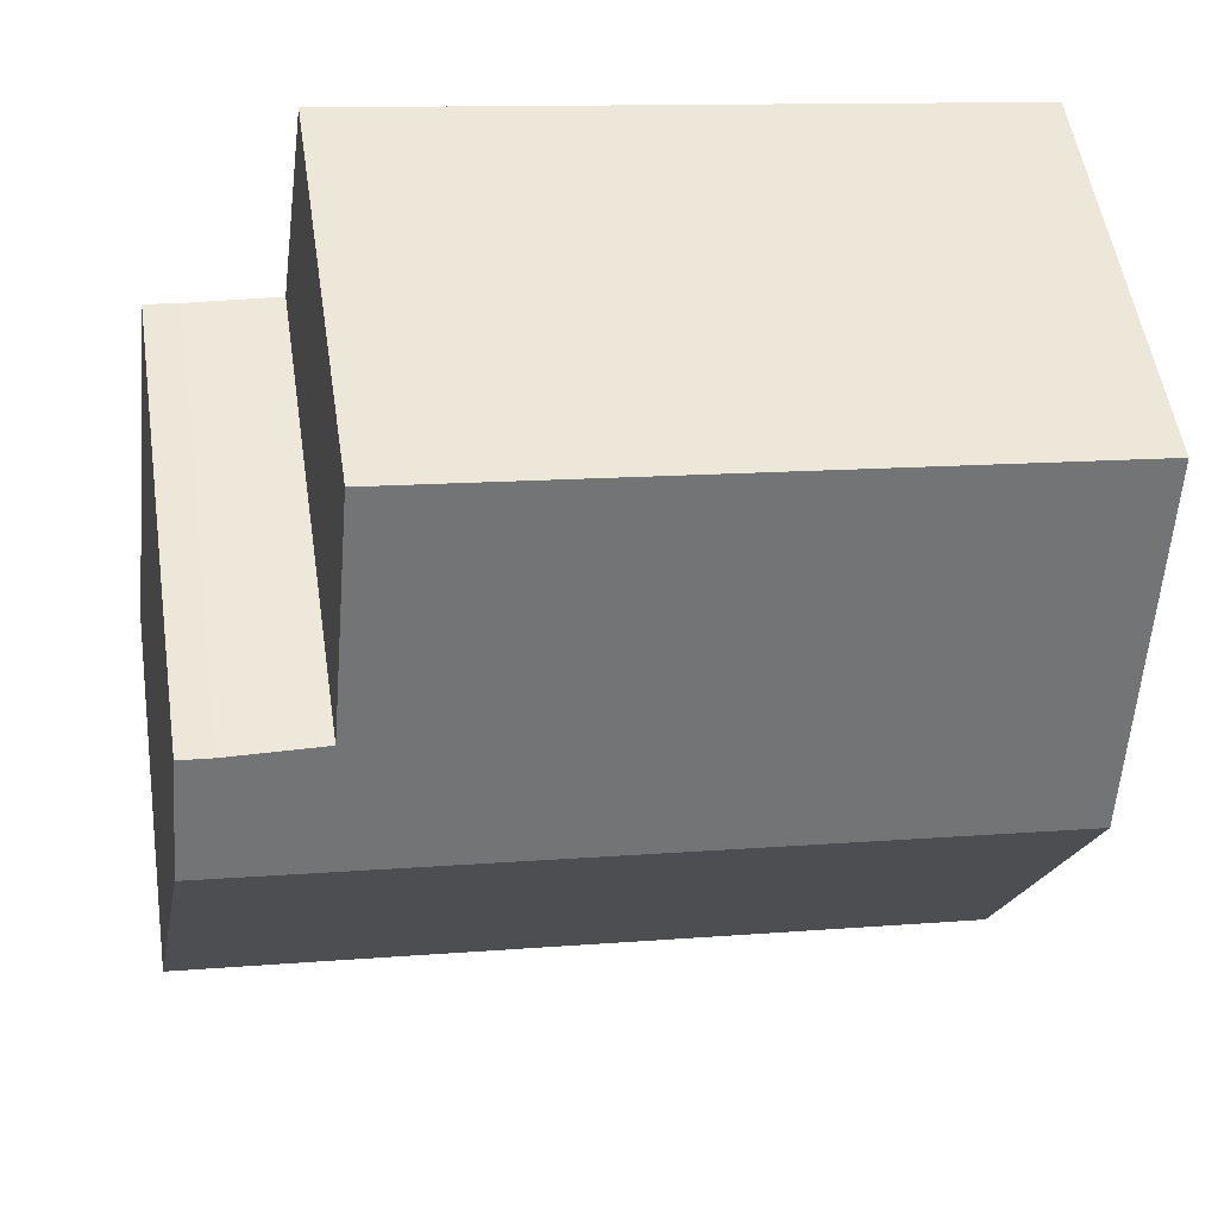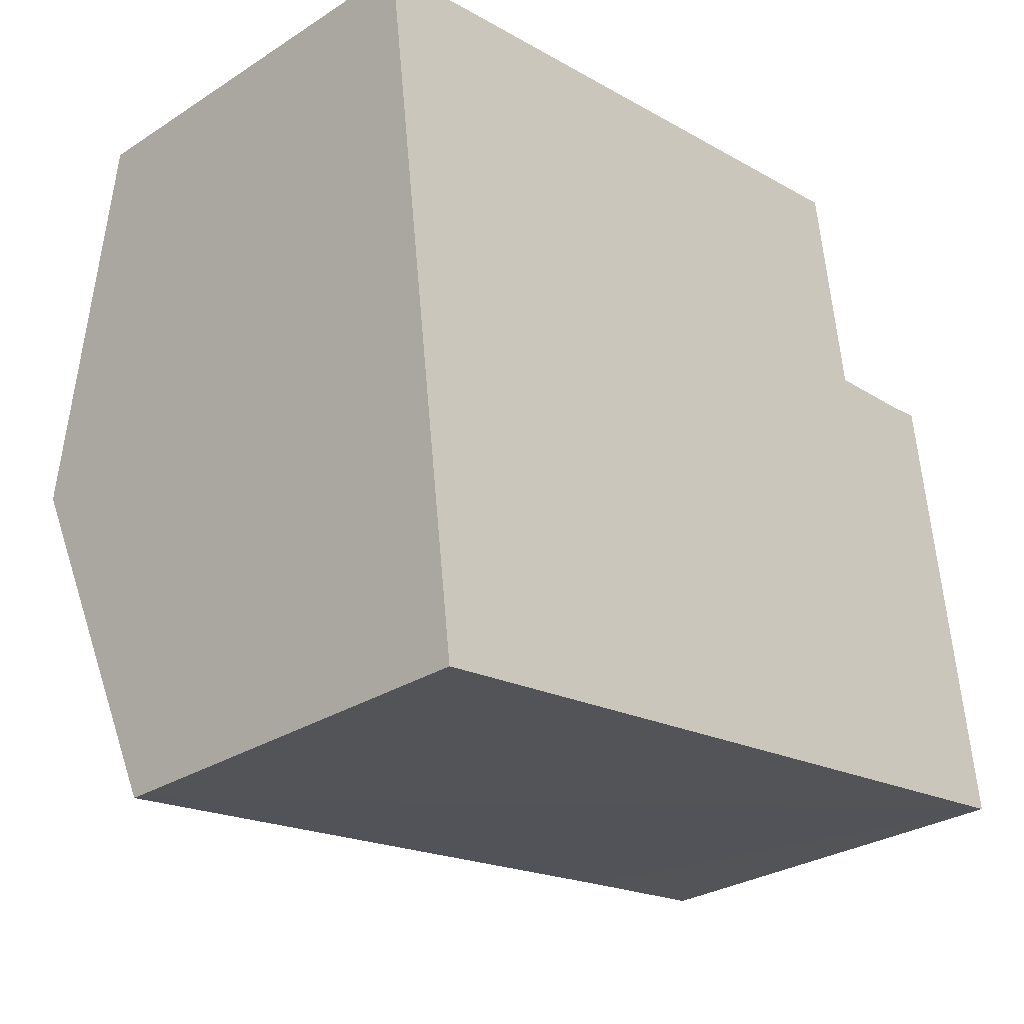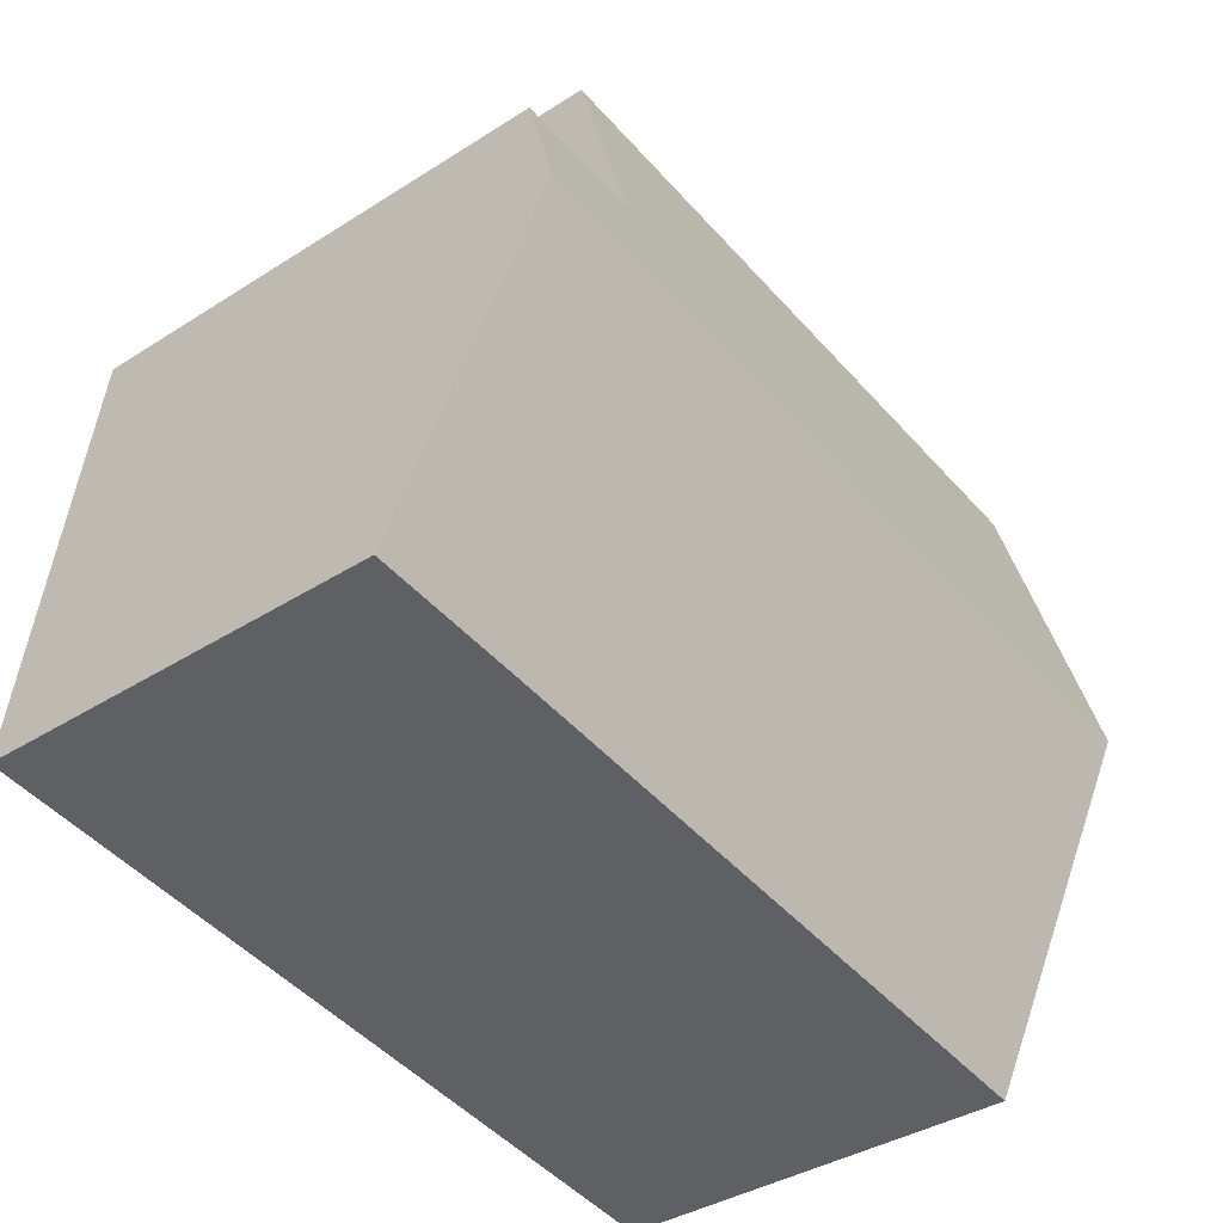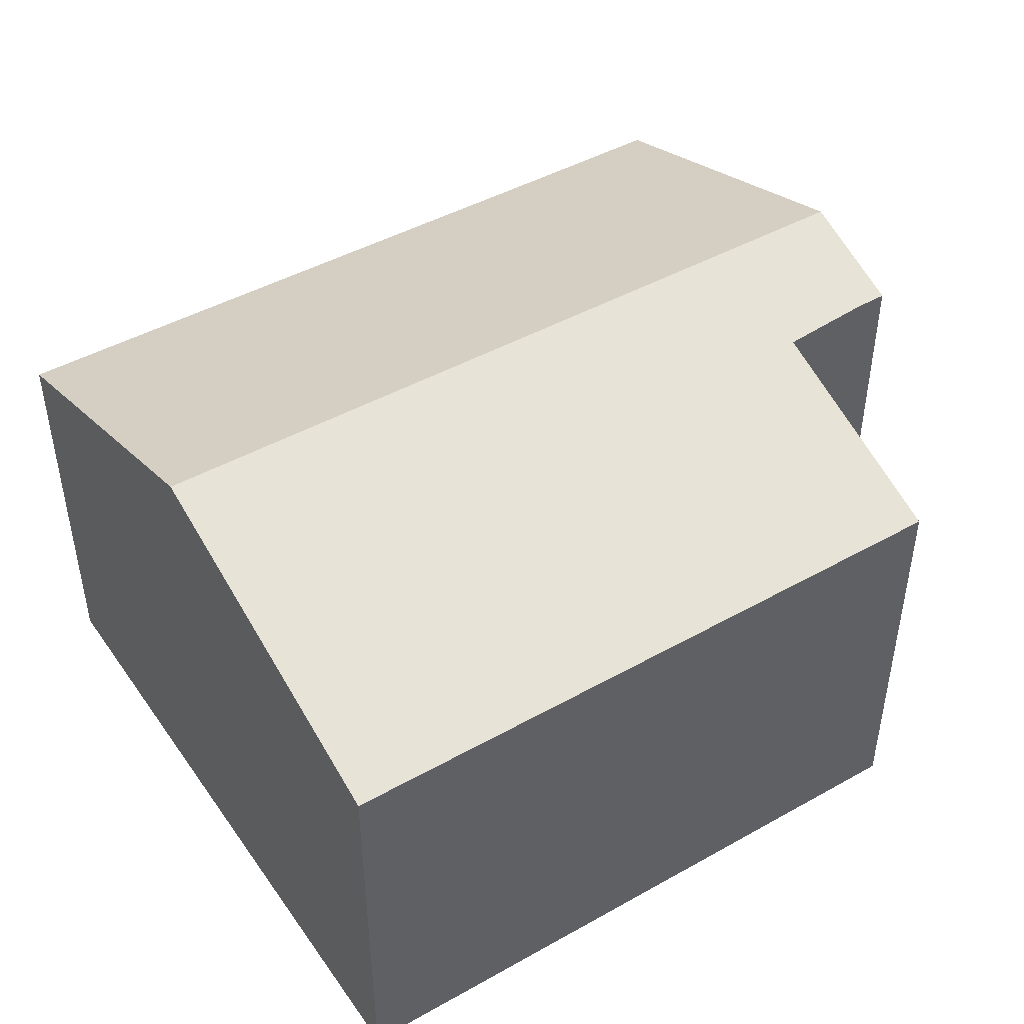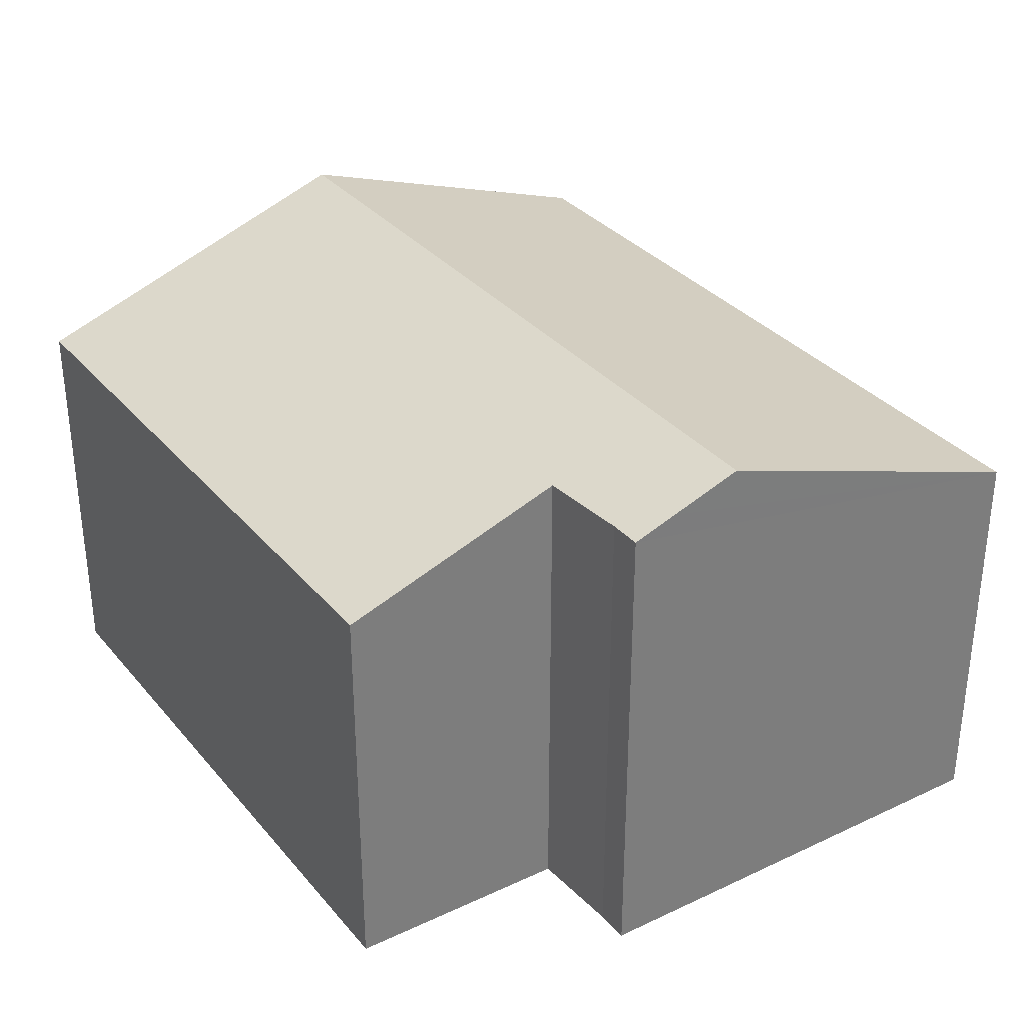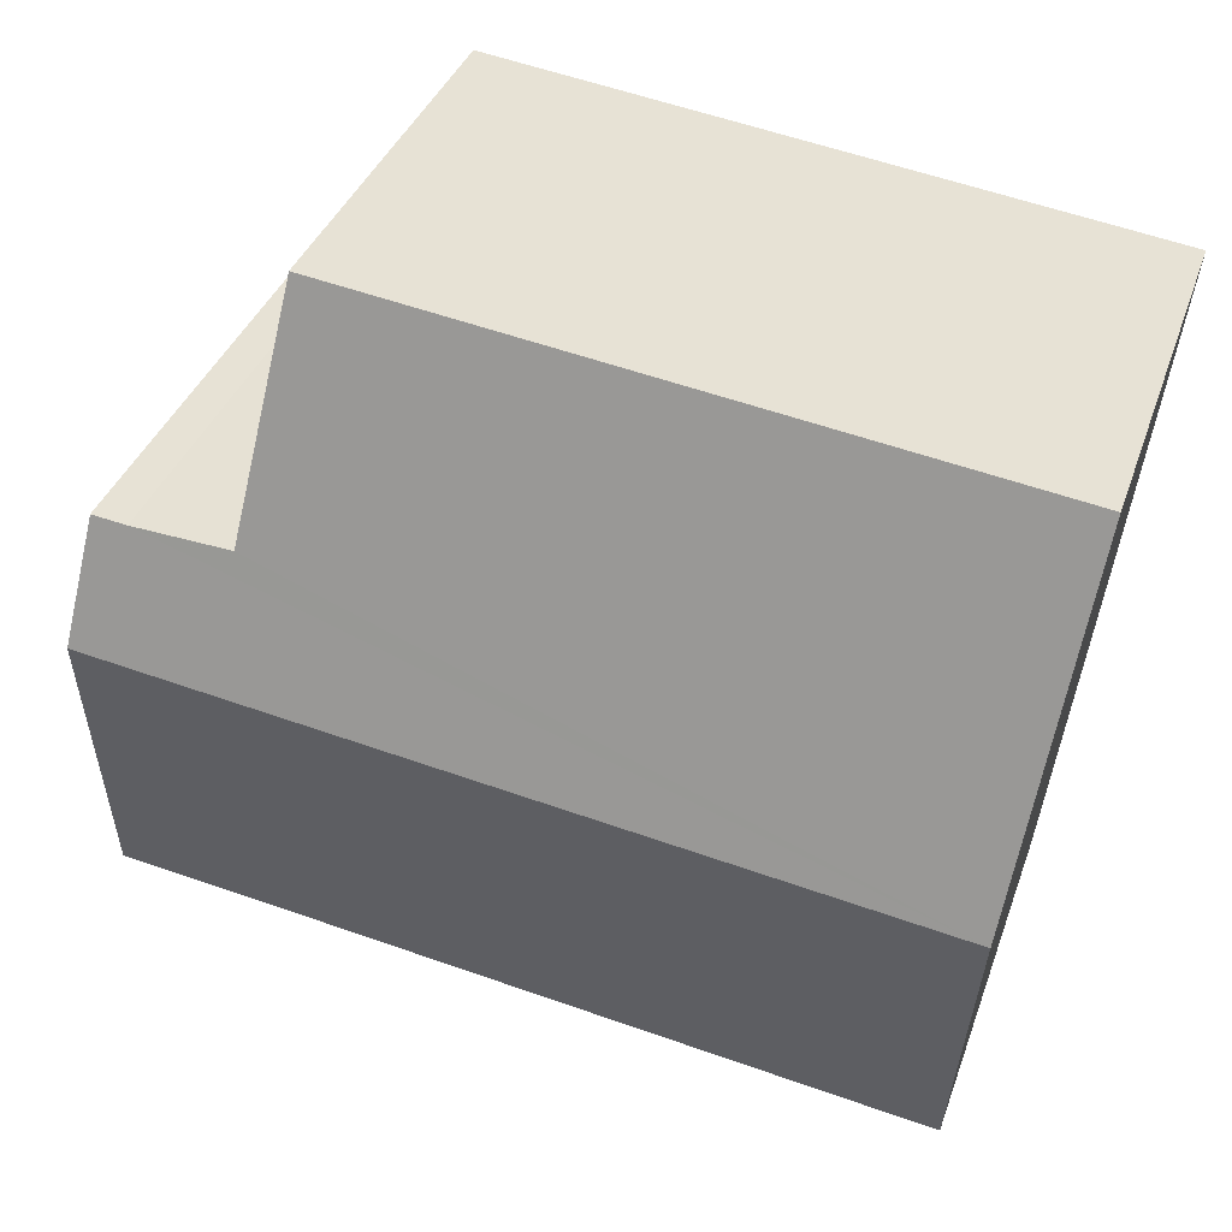
<metadata>
{"format":"obj","ext":"obj","renderer":"f3d","projection":"perspective","resolution":1024,"background":"white","views":[{"elev":53.3,"azim":171.4,"up":"+Z"},{"elev":-29.2,"azim":-46.5,"up":"+Z"},{"elev":-37.5,"azim":129.4,"up":"+Z"},{"elev":45.9,"azim":-40.2,"up":"+Y"},{"elev":32.8,"azim":49.2,"up":"+Y"},{"elev":37.0,"azim":-161.8,"up":"+Z"}]}
</metadata>
<code>
v  0.831 9.977 -6.553
v  13.69 7.738 -11.41
v  1.656 7.733 -13.06
v  15.74 9.977 -4.533
v  16.62 7.733 -11.03
v  15.56 9.521 -3.211
v  14.82 9.235 -2.468
v  15.45 9.238 -2.391
v  13.06 9.195 -2.587
v  0 7.718 4.726e-16
v  12.47 7.741 1.622
v  12.47 -9.932e-17 1.622
v  0 0 0
v  14.82 1.511e-16 -2.468
v  13.06 1.584e-16 -2.587
v  15.45 1.464e-16 -2.391
v  16.62 6.756e-16 -11.03
v  15.74 2.776e-16 -4.533
v  15.56 1.966e-16 -3.211
v  1.656 7.998e-16 -13.06
v  13.69 6.989e-16 -11.41
v  0.831 4.013e-16 -6.553
g defaultobject
f 1 2 3
f 2 1 4
f 2 4 5
f 6 7 8
f 7 6 4
f 7 4 1
f 7 1 9
f 9 1 10
f 10 11 9
f 10 12 11
f 12 10 13
f 9 14 7
f 14 9 15
f 7 16 8
f 16 7 14
f 11 15 9
f 15 11 12
f 6 5 4
f 5 6 8
f 5 8 16
f 5 16 17
f 17 16 18
f 18 16 19
f 17 2 5
f 2 17 3
f 3 17 20
f 20 17 21
f 1 13 10
f 13 1 3
f 13 3 22
f 22 3 20
f 13 15 12
f 15 13 21
f 21 13 22
f 21 22 20
f 14 19 16
f 19 14 18
f 18 14 17
f 17 14 15
f 17 15 21

</code>
